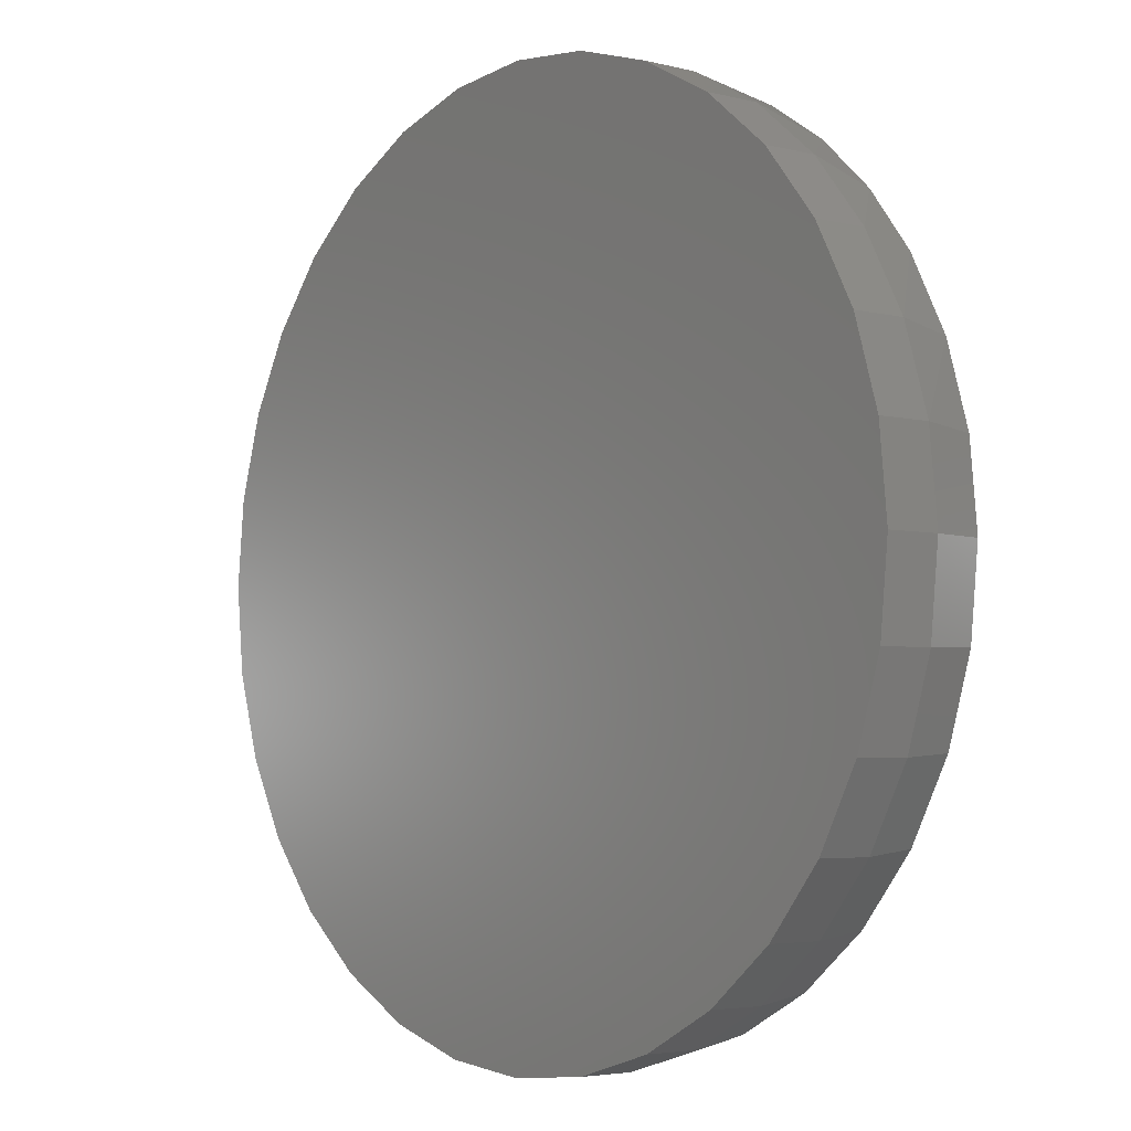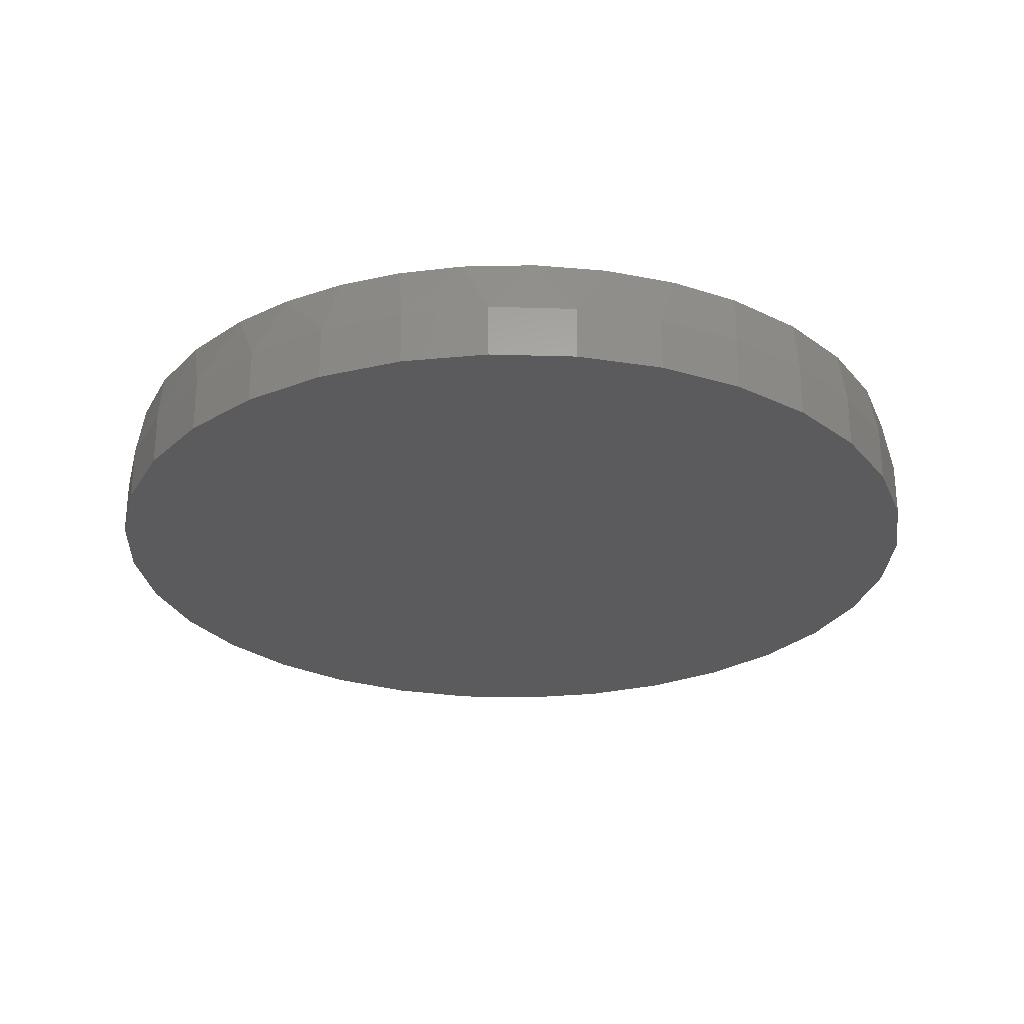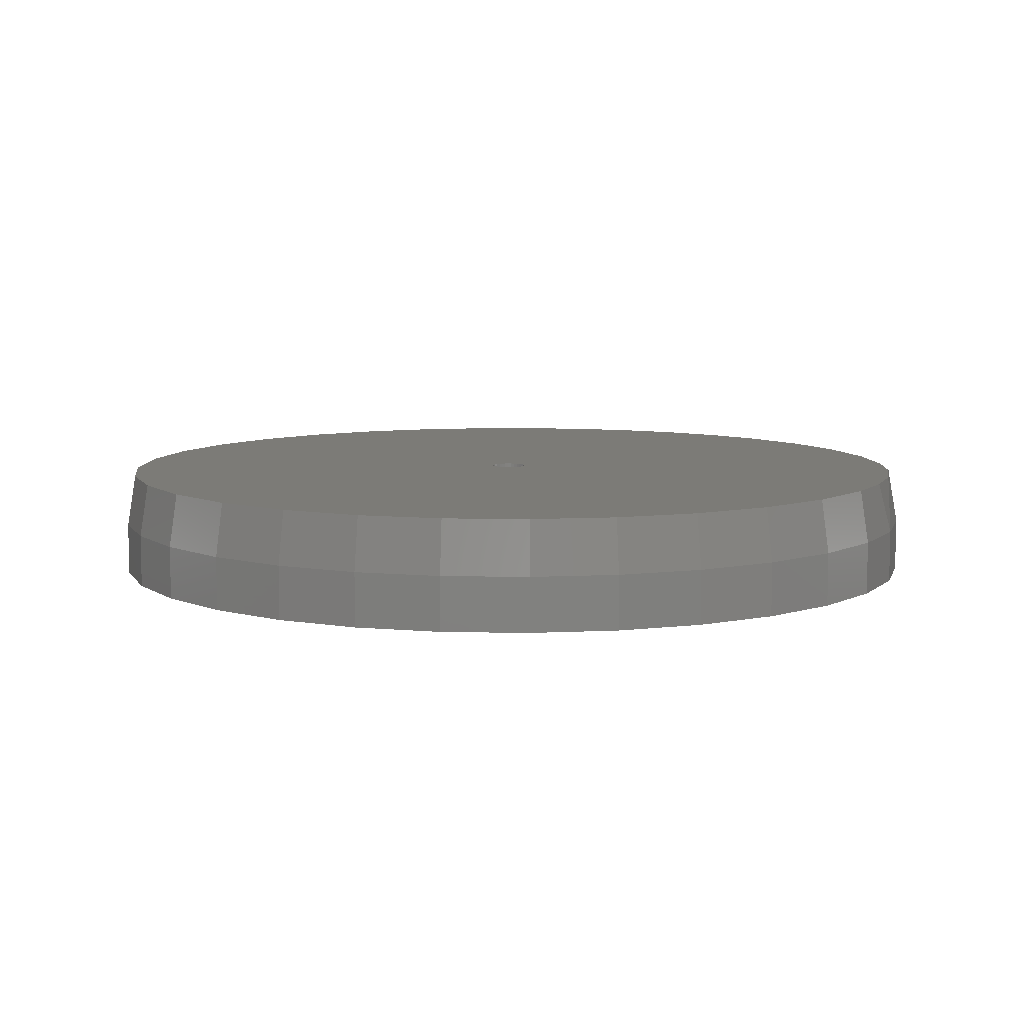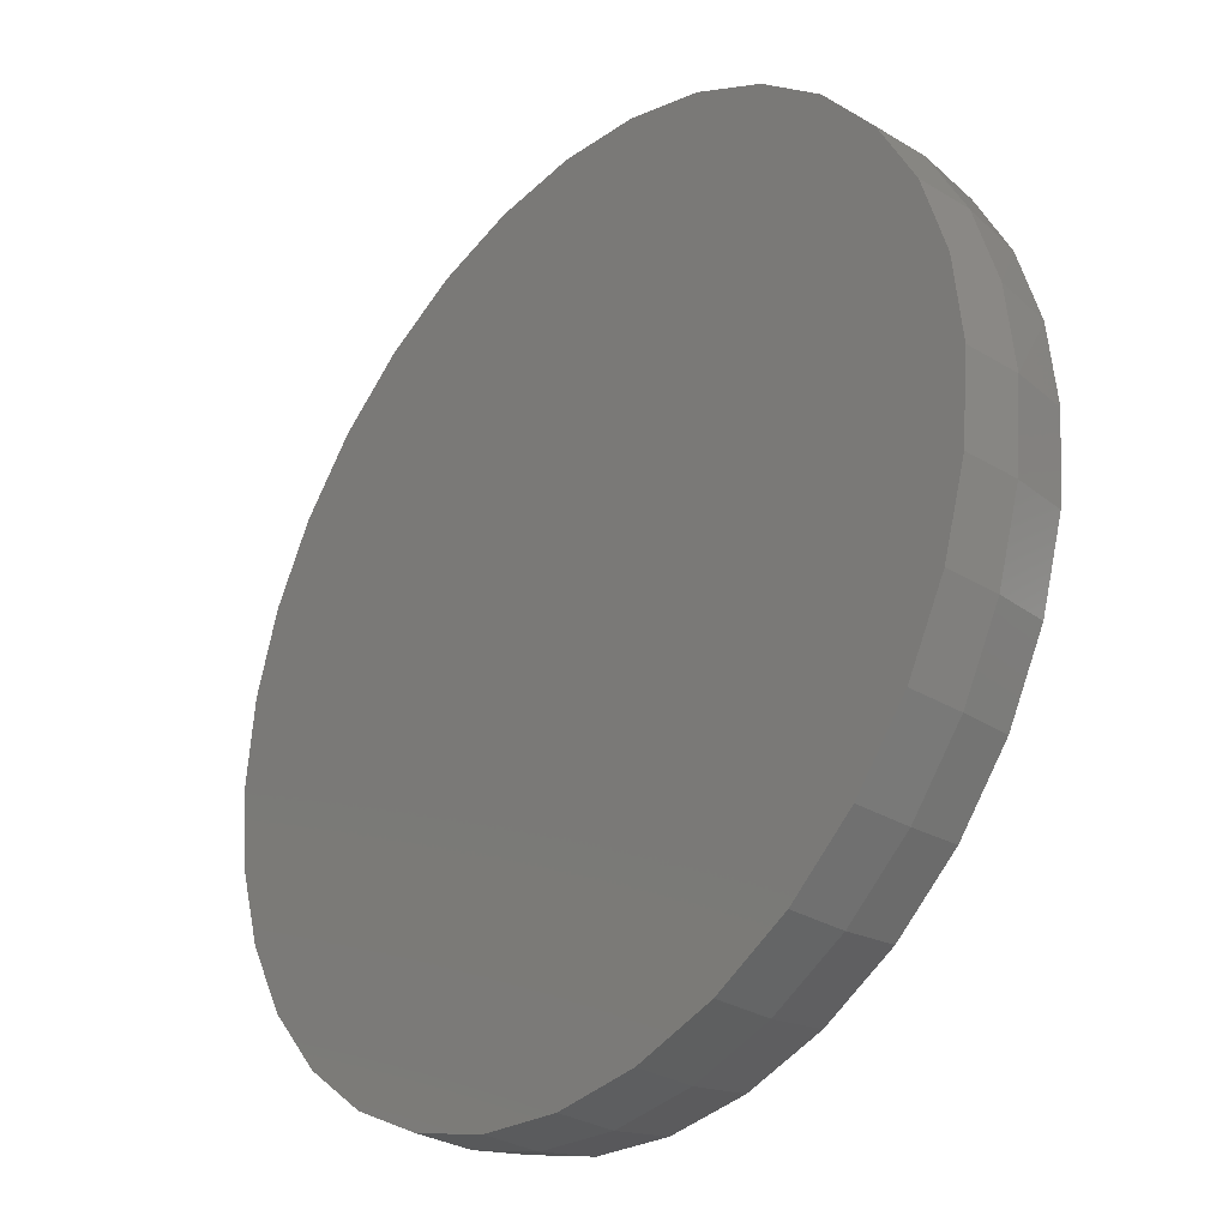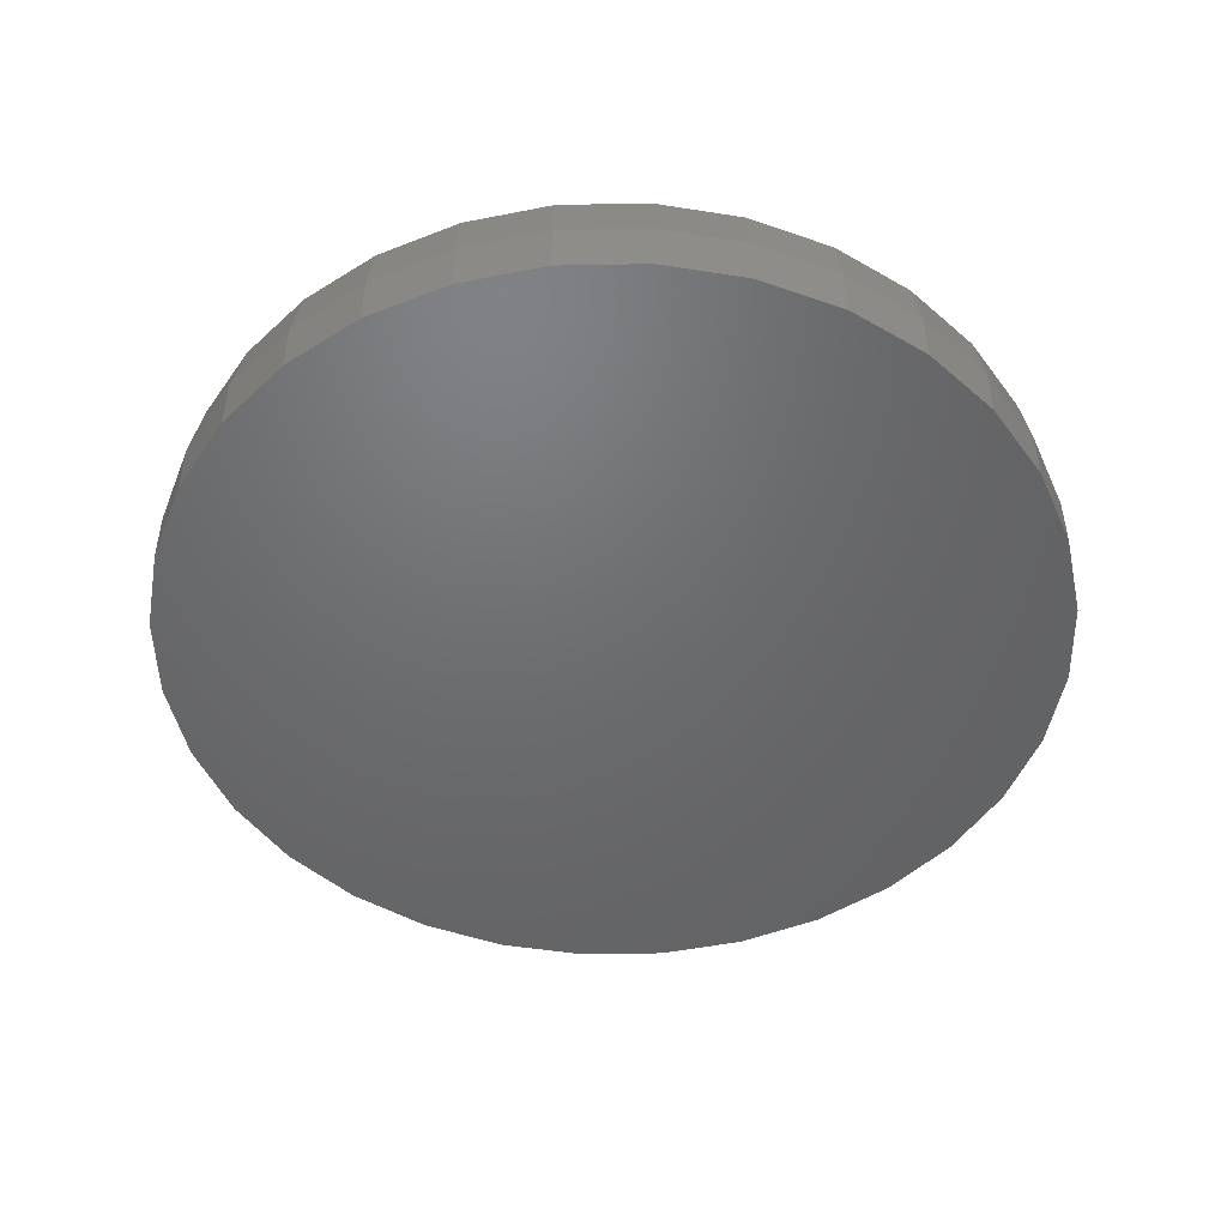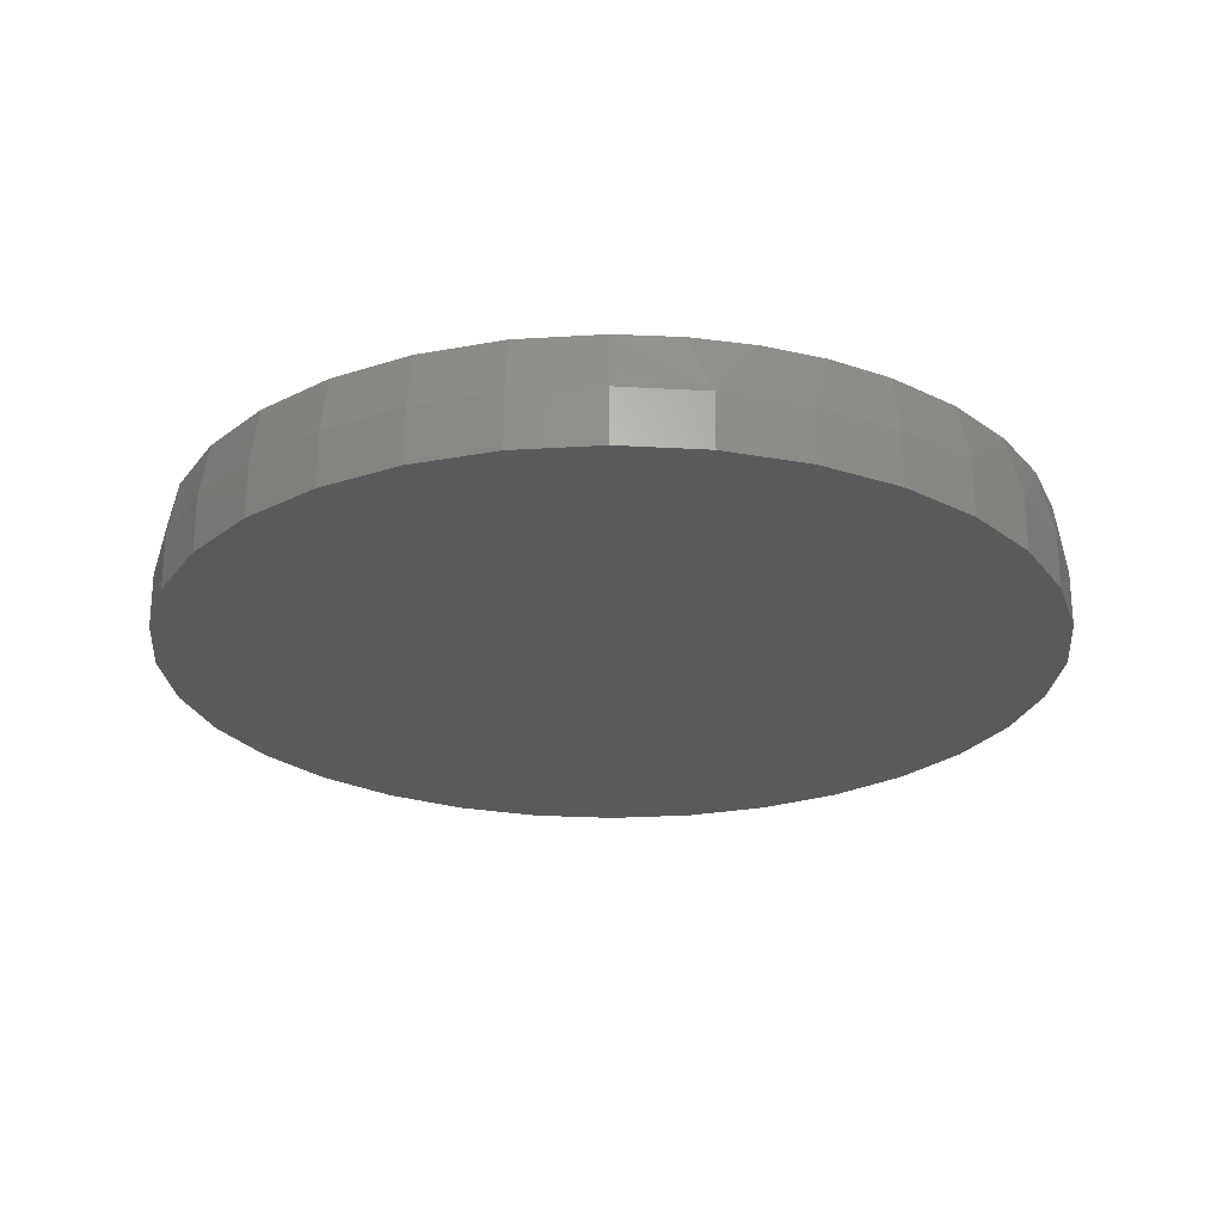
<metadata>
{"format":"stl","ext":"stl","renderer":"f3d","projection":"perspective","resolution":1024,"background":"white","views":[{"elev":-4.1,"azim":-129.6,"up":"+Y"},{"elev":-27.1,"azim":-154.5,"up":"+Z"},{"elev":8.1,"azim":31.5,"up":"+Z"},{"elev":-30.9,"azim":-130.8,"up":"+Y"},{"elev":-48.6,"azim":-60.7,"up":"+Z"},{"elev":-24.6,"azim":90.2,"up":"+Z"}]}
</metadata>
<code>
# stl→obj: 163 verts, 322 faces
v 0.7502 2.841e-16 0.1875
v 0.03191 0 0.1875
v 0.0313 -0.006161 0.1875
v -0.7344 5.391e-08 0.1875
v -0.7201 -0.1448 0.1875
v -0.03064 -0.006161 0.1875
v -0.03125 3.867e-18 0.1875
v -0.03064 0.006161 0.1875
v -0.6779 -0.2841 0.1875
v -0.6093 -0.4124 0.1875
v -0.517 -0.5249 0.1875
v -0.4045 -0.6172 0.1875
v -0.2762 -0.6858 0.1875
v -0.1369 -0.728 0.1875
v 0.007895 -0.7423 0.1875
v 0.0003289 -0.03158 0.1875
v -0.005832 -0.03097 0.1875
v -0.01176 -0.02918 0.1875
v -0.01722 -0.02626 0.1875
v -0.022 -0.02233 0.1875
v -0.02593 -0.01754 0.1875
v -0.02885 -0.01208 0.1875
v 0.1527 -0.728 0.1875
v 0.2919 -0.6858 0.1875
v 0.4203 -0.6172 0.1875
v 0.5328 -0.5249 0.1875
v 0.6251 -0.4124 0.1875
v 0.6937 -0.2841 0.1875
v 0.7359 -0.1448 0.1875
v 0.0003289 0.03158 0.1875
v 0.00649 0.03097 0.1875
v 0.7421 0.1093 0.1875
v 0.718 0.2163 0.1875
v 0.6784 0.3185 0.1875
v 0.6242 0.4138 0.1875
v 0.5409 0.5166 0.1875
v 0.4407 0.6031 0.1875
v 0.3267 0.6703 0.1875
v 0.2026 0.7163 0.1875
v 0.09436 0.7372 0.1875
v -0.01577 0.7419 0.1875
v -0.1254 0.7302 0.1875
v -0.232 0.7024 0.1875
v -0.346 0.6525 0.1875
v -0.45 0.5842 0.1875
v -0.5411 0.4995 0.1875
v -0.6168 0.4008 0.1875
v -0.6813 0.2755 0.1875
v -0.721 0.1403 0.1875
v -0.02885 0.01208 0.1875
v -0.02593 0.01754 0.1875
v -0.022 0.02233 0.1875
v -0.01722 0.02626 0.1875
v -0.01176 0.02918 0.1875
v -0.005832 0.03097 0.1875
v 0.01241 0.02918 0.1875
v 0.01787 0.02626 0.1875
v 0.02266 0.02233 0.1875
v 0.02659 0.01754 0.1875
v 0.0295 0.01208 0.1875
v 0.0313 0.006161 0.1875
v 0.0295 -0.01208 0.1875
v 0.02659 -0.01754 0.1875
v 0.02266 -0.02233 0.1875
v 0.01787 -0.02626 0.1875
v 0.01241 -0.02918 0.1875
v 0.00649 -0.03097 0.1875
v 0.0003289 -0.03158 0.1094
v 0.00649 -0.03097 0.1094
v 0.01241 -0.02918 0.1094
v 0.01787 -0.02626 0.1094
v 0.02266 -0.02233 0.1094
v 0.02659 -0.01754 0.1094
v 0.0295 -0.01208 0.1094
v 0.0313 -0.006161 0.1094
v 0.03191 0 0.1094
v -0.005832 -0.03097 0.1094
v -0.01176 -0.02918 0.1094
v -0.01722 -0.02626 0.1094
v -0.022 -0.02233 0.1094
v -0.02593 -0.01754 0.1094
v -0.02885 -0.01208 0.1094
v -0.03064 -0.006161 0.1094
v -0.03125 3.867e-18 0.1094
v 0.0003289 0.03158 0.1094
v -0.005832 0.03097 0.1094
v -0.01176 0.02918 0.1094
v -0.01722 0.02626 0.1094
v -0.022 0.02233 0.1094
v -0.02593 0.01754 0.1094
v -0.02885 0.01208 0.1094
v -0.03064 0.006161 0.1094
v 0.00649 0.03097 0.1094
v 0.01241 0.02918 0.1094
v 0.01787 0.02626 0.1094
v 0.02266 0.02233 0.1094
v 0.02659 0.01754 0.1094
v 0.0295 0.01208 0.1094
v 0.0313 0.006161 0.1094
v 0.7658 0 0
v 0.7658 -1.856e-16 0.09375
v 0.7512 -0.1479 0
v 0.7512 -0.1479 0.09375
v 0.7081 -0.29 0
v 0.7081 -0.29 0.09375
v 0.6381 -0.4211 0
v 0.6381 -0.4211 0.09375
v 0.5438 -0.5359 0
v 0.5438 -0.5359 0.09375
v 0.429 -0.6302 0
v 0.429 -0.6302 0.09375
v 0.2979 -0.7002 0
v 0.2979 -0.7002 0.09375
v 0.1558 -0.7433 0
v 0.1558 -0.7433 0.09375
v 0.007895 -0.7579 0
v 0.007895 -0.7579 0.09375
v -0.14 -0.7433 0
v -0.14 -0.7433 0.09375
v -0.2821 -0.7002 0
v -0.2821 -0.7002 0.09375
v -0.4132 -0.6302 0
v -0.4132 -0.6302 0.09375
v -0.528 -0.5359 0
v -0.528 -0.5359 0.09375
v -0.6223 -0.4211 0
v -0.6223 -0.4211 0.09375
v -0.6923 -0.29 0
v -0.6923 -0.29 0.09375
v -0.7354 -0.1479 0
v -0.7354 -0.1479 0.09375
v -0.75 9.281e-17 0
v -0.75 9.281e-17 0.09375
v -0.7354 0.1479 0
v -0.7354 0.1479 0.09375
v -0.6923 0.29 0
v -0.6923 0.29 0.09375
v -0.6223 0.4211 0
v -0.6223 0.4211 0.09375
v -0.528 0.5359 0
v -0.528 0.5359 0.09375
v -0.4132 0.6302 0
v -0.4132 0.6302 0.09375
v -0.2821 0.7002 0
v -0.2821 0.7002 0.09375
v -0.14 0.7433 0
v -0.14 0.7433 0.09375
v 0.007895 0.7579 0
v 0.007895 0.7579 0.09375
v 0.1558 0.7433 0
v 0.1558 0.7433 0.09375
v 0.2979 0.7002 0
v 0.2979 0.7002 0.09375
v 0.429 0.6302 0
v 0.429 0.6302 0.09375
v 0.5438 0.5359 0
v 0.5438 0.5359 0.09375
v 0.6381 0.4211 0
v 0.6381 0.4211 0.09375
v 0.7081 0.29 0
v 0.7081 0.29 0.09375
v 0.7512 0.1479 0
v 0.7512 0.1479 0.09375
f 1 2 3
f 4 5 6
f 4 6 7
f 4 7 8
f 5 9 10
f 5 10 11
f 5 11 12
f 5 12 13
f 5 13 14
f 5 14 15
f 5 15 16
f 5 16 17
f 5 17 18
f 5 18 19
f 5 19 20
f 5 20 21
f 5 21 22
f 5 22 6
f 16 15 23
f 16 23 24
f 16 24 25
f 16 25 26
f 16 26 27
f 16 27 28
f 16 28 29
f 30 31 32
f 30 32 33
f 30 33 34
f 30 34 35
f 30 35 36
f 30 36 37
f 30 37 38
f 30 38 39
f 30 39 40
f 30 40 41
f 30 41 42
f 30 42 43
f 30 43 44
f 30 44 45
f 30 45 46
f 30 46 47
f 30 47 48
f 30 48 49
f 49 4 8
f 49 8 50
f 49 50 51
f 49 51 52
f 49 52 53
f 49 53 54
f 49 54 55
f 49 55 30
f 32 31 56
f 32 56 57
f 32 57 58
f 32 58 59
f 32 59 60
f 32 60 61
f 32 61 2
f 32 2 1
f 29 1 3
f 29 3 62
f 29 62 63
f 29 63 64
f 29 64 65
f 29 65 66
f 29 66 67
f 29 67 16
f 68 67 69
f 69 67 66
f 69 66 70
f 70 66 65
f 70 65 71
f 71 65 64
f 71 64 72
f 72 64 63
f 72 63 73
f 73 63 62
f 73 62 74
f 74 62 3
f 74 3 75
f 75 3 2
f 75 2 76
f 67 68 16
f 16 68 77
f 16 77 17
f 17 77 78
f 17 78 18
f 18 78 79
f 18 79 19
f 19 79 80
f 19 80 20
f 20 80 81
f 20 81 21
f 21 81 82
f 21 82 22
f 22 82 83
f 22 83 6
f 6 83 84
f 6 84 7
f 85 55 86
f 86 55 54
f 86 54 87
f 87 54 53
f 87 53 88
f 88 53 52
f 88 52 89
f 89 52 51
f 89 51 90
f 90 51 50
f 90 50 91
f 91 50 8
f 91 8 92
f 92 8 7
f 92 7 84
f 55 85 30
f 30 85 93
f 30 93 31
f 31 93 94
f 31 94 56
f 56 94 95
f 56 95 57
f 57 95 96
f 57 96 58
f 58 96 97
f 58 97 59
f 59 97 98
f 59 98 60
f 60 98 99
f 60 99 61
f 61 99 76
f 61 76 2
f 85 86 87
f 93 85 87
f 93 87 94
f 94 87 88
f 94 88 95
f 95 88 89
f 95 89 96
f 96 89 90
f 96 90 97
f 97 90 91
f 97 91 98
f 98 91 92
f 98 92 99
f 75 82 74
f 74 82 81
f 74 81 73
f 73 81 80
f 73 80 72
f 72 80 79
f 72 79 71
f 71 79 78
f 71 78 70
f 70 78 77
f 70 77 68
f 70 68 69
f 99 92 76
f 76 92 84
f 76 84 75
f 75 84 83
f 75 83 82
f 100 101 102
f 102 101 103
f 102 103 104
f 104 103 105
f 104 105 106
f 106 105 107
f 106 107 108
f 108 107 109
f 108 109 110
f 110 109 111
f 110 111 112
f 112 111 113
f 112 113 114
f 114 113 115
f 114 115 116
f 116 115 117
f 116 117 118
f 118 117 119
f 118 119 120
f 120 119 121
f 120 121 122
f 122 121 123
f 122 123 124
f 124 123 125
f 124 125 126
f 126 125 127
f 126 127 128
f 128 127 129
f 128 129 130
f 130 129 131
f 130 131 132
f 132 131 133
f 132 133 134
f 134 133 135
f 134 135 136
f 136 135 137
f 136 137 138
f 138 137 139
f 138 139 140
f 140 139 141
f 140 141 142
f 142 141 143
f 142 143 144
f 144 143 145
f 144 145 146
f 146 145 147
f 146 147 148
f 148 147 149
f 148 149 150
f 150 149 151
f 150 151 152
f 152 151 153
f 152 153 154
f 154 153 155
f 154 155 156
f 156 155 157
f 156 157 158
f 158 157 159
f 158 159 160
f 160 159 161
f 160 161 162
f 162 161 163
f 162 163 100
f 100 163 101
f 163 161 33
f 161 159 34
f 33 161 34
f 159 157 35
f 34 159 35
f 157 155 37
f 36 157 37
f 155 153 38
f 37 155 38
f 153 151 39
f 38 153 39
f 151 149 40
f 39 151 40
f 149 147 41
f 40 149 41
f 147 145 43
f 42 147 43
f 145 143 44
f 43 145 44
f 143 141 45
f 44 143 45
f 141 139 46
f 45 141 46
f 139 137 47
f 46 139 47
f 137 135 48
f 47 137 48
f 36 35 157
f 42 41 147
f 48 135 49
f 49 135 133
f 49 133 4
f 33 32 163
f 163 32 1
f 163 1 101
f 117 14 119
f 119 14 13
f 119 13 121
f 121 13 12
f 121 12 123
f 123 12 11
f 123 11 125
f 125 11 10
f 125 10 127
f 127 10 9
f 127 9 129
f 129 9 5
f 129 5 131
f 131 5 4
f 131 4 133
f 14 117 15
f 15 117 115
f 15 115 23
f 23 115 113
f 23 113 24
f 24 113 111
f 24 111 25
f 25 111 109
f 25 109 26
f 26 109 107
f 26 107 27
f 27 107 105
f 27 105 28
f 28 105 103
f 28 103 29
f 29 103 101
f 29 101 1
f 148 150 146
f 116 118 114
f 114 118 120
f 114 120 112
f 112 120 122
f 112 122 110
f 110 122 124
f 110 124 108
f 108 124 126
f 108 126 106
f 106 126 128
f 106 128 104
f 104 128 130
f 104 130 102
f 102 130 132
f 102 132 100
f 100 132 134
f 100 134 162
f 162 134 136
f 162 136 160
f 160 136 138
f 160 138 158
f 158 138 140
f 158 140 156
f 156 140 142
f 156 142 154
f 154 142 144
f 154 144 152
f 152 144 146
f 152 146 150

</code>
